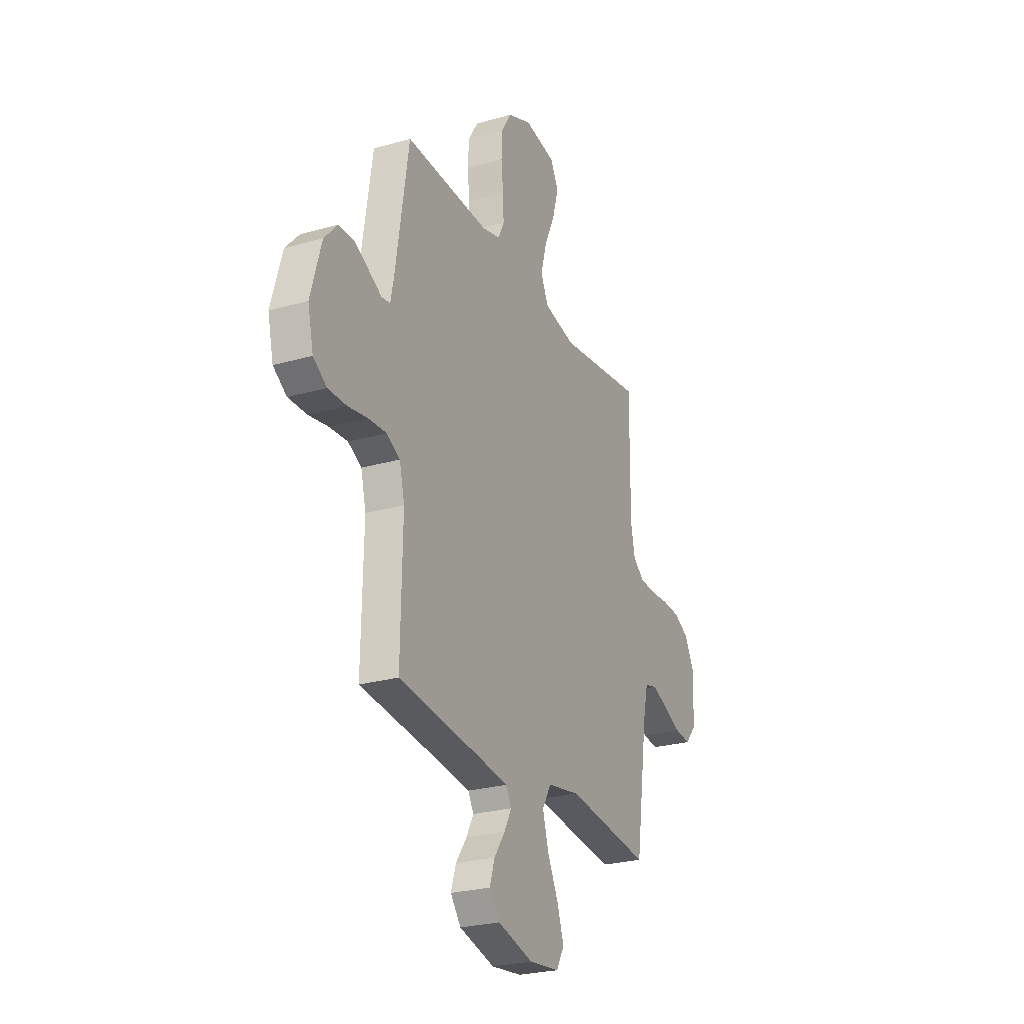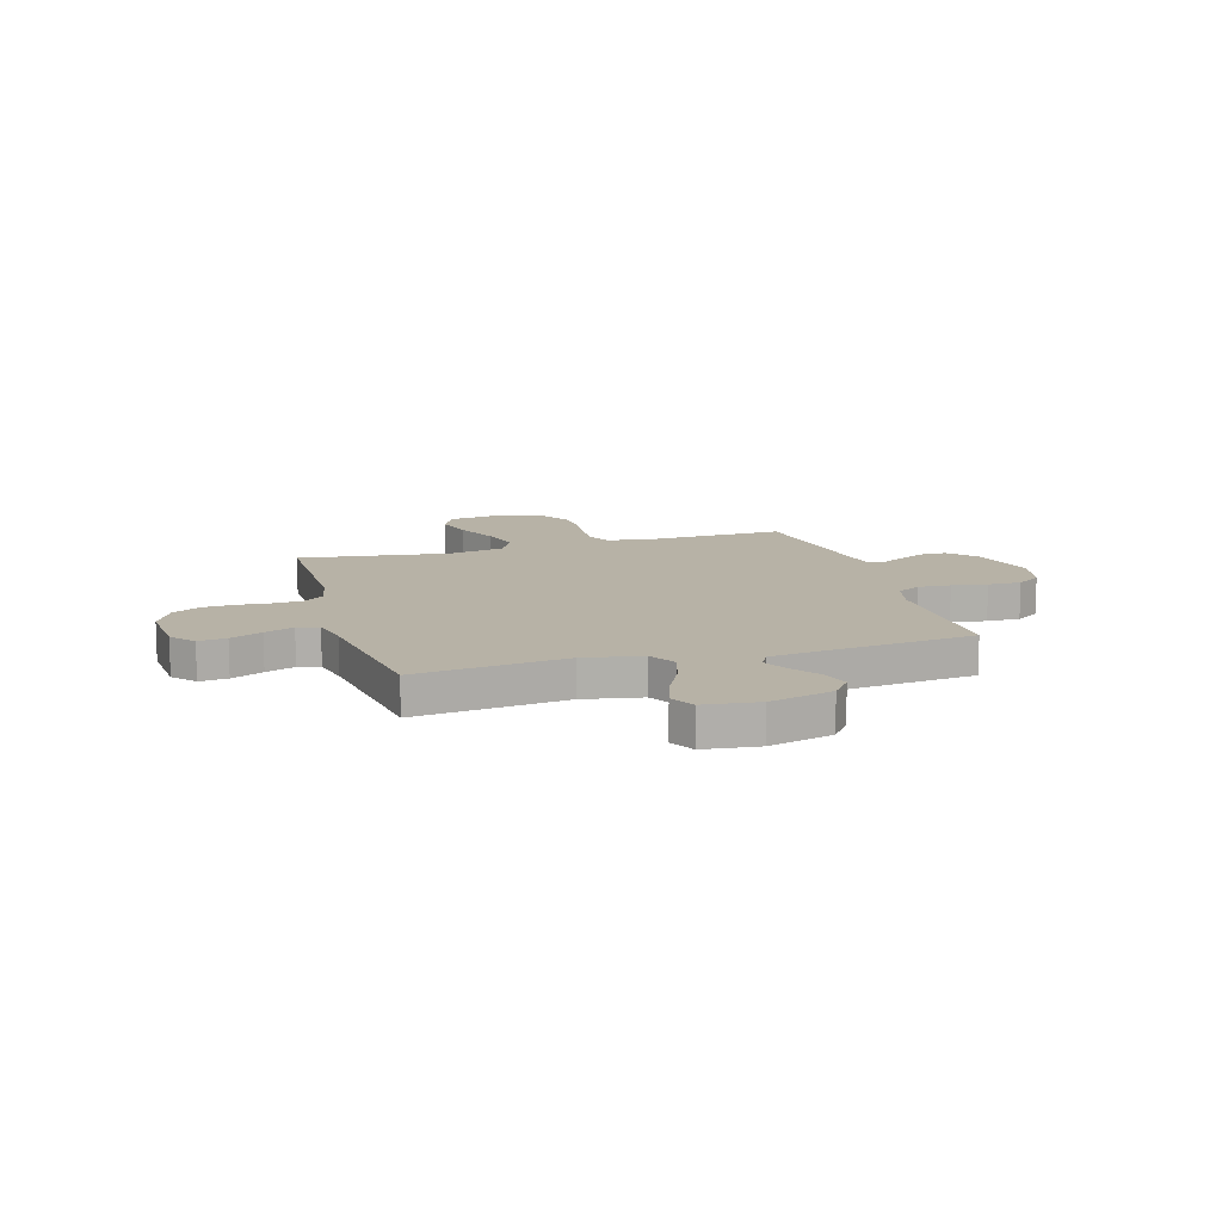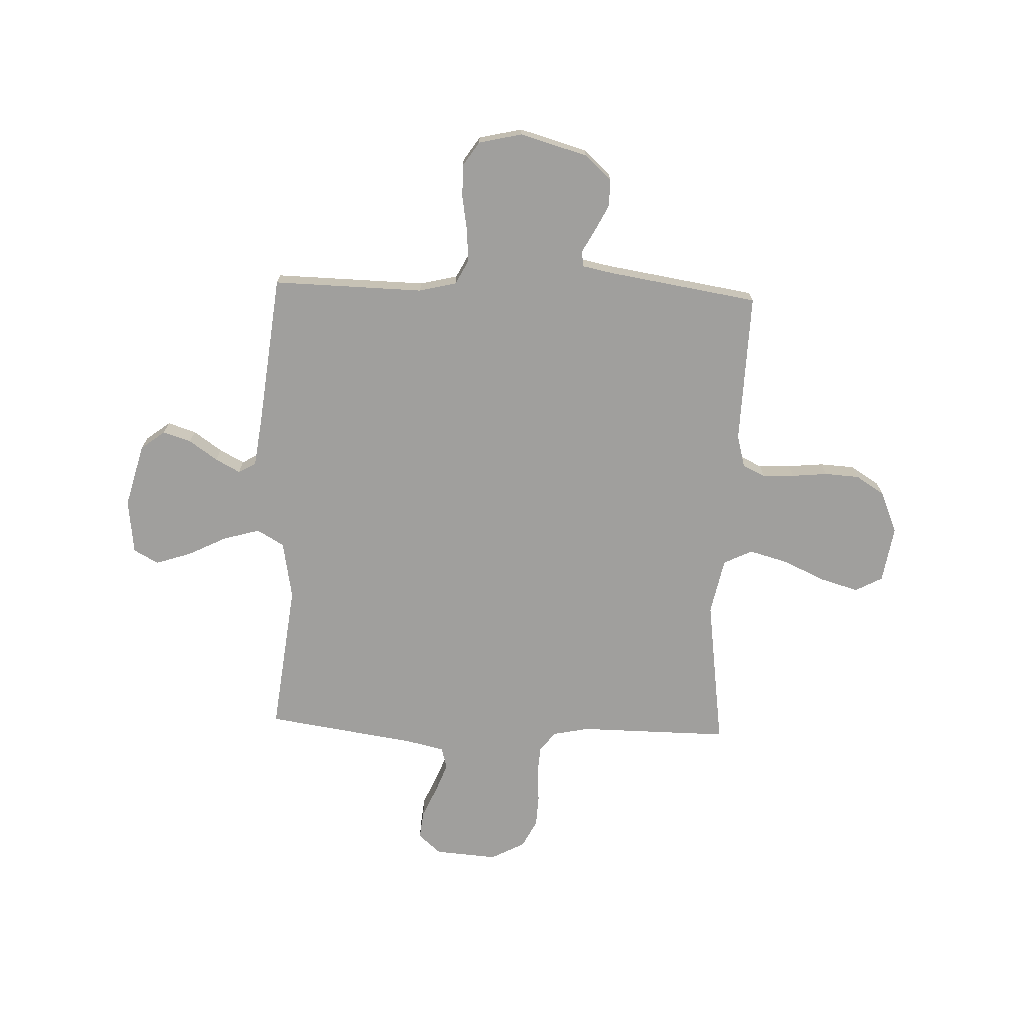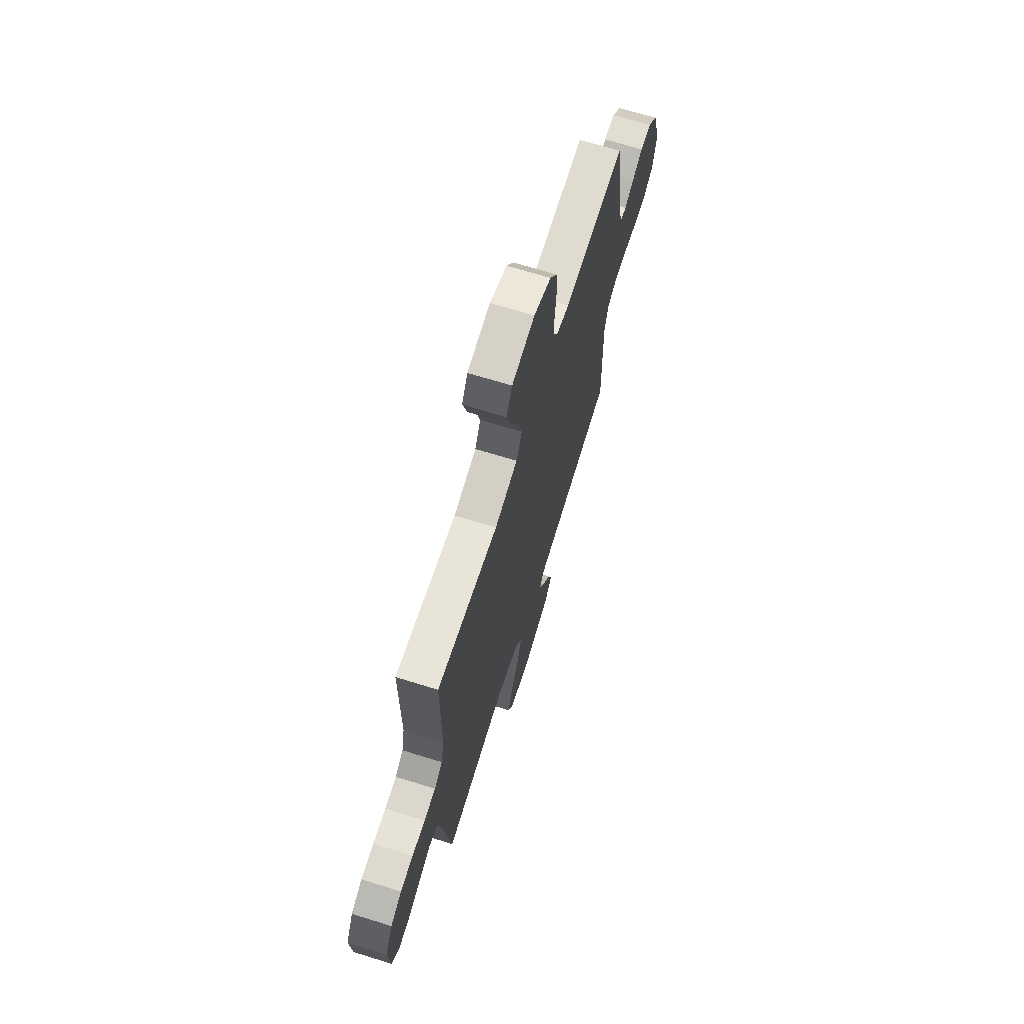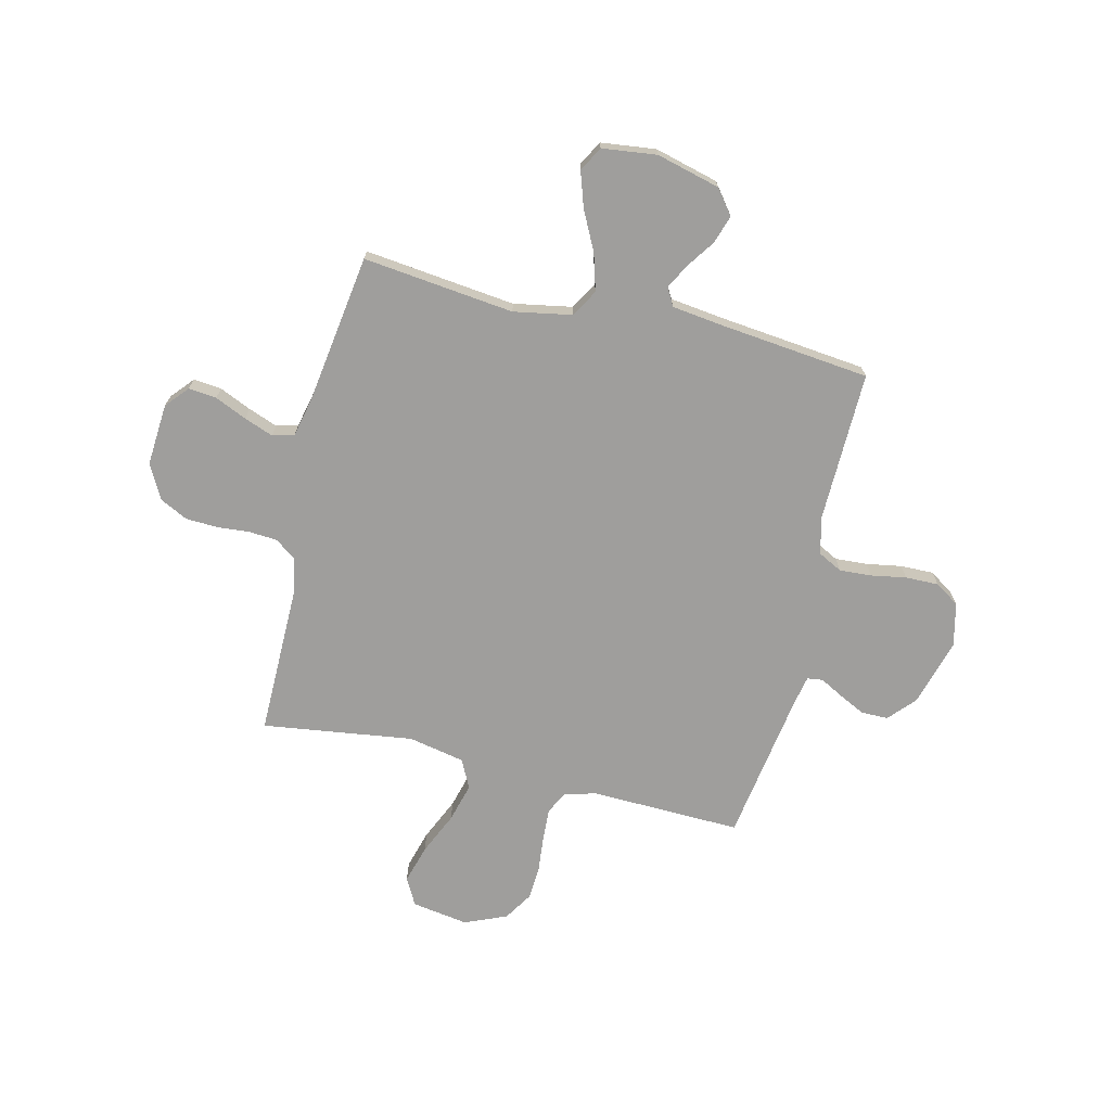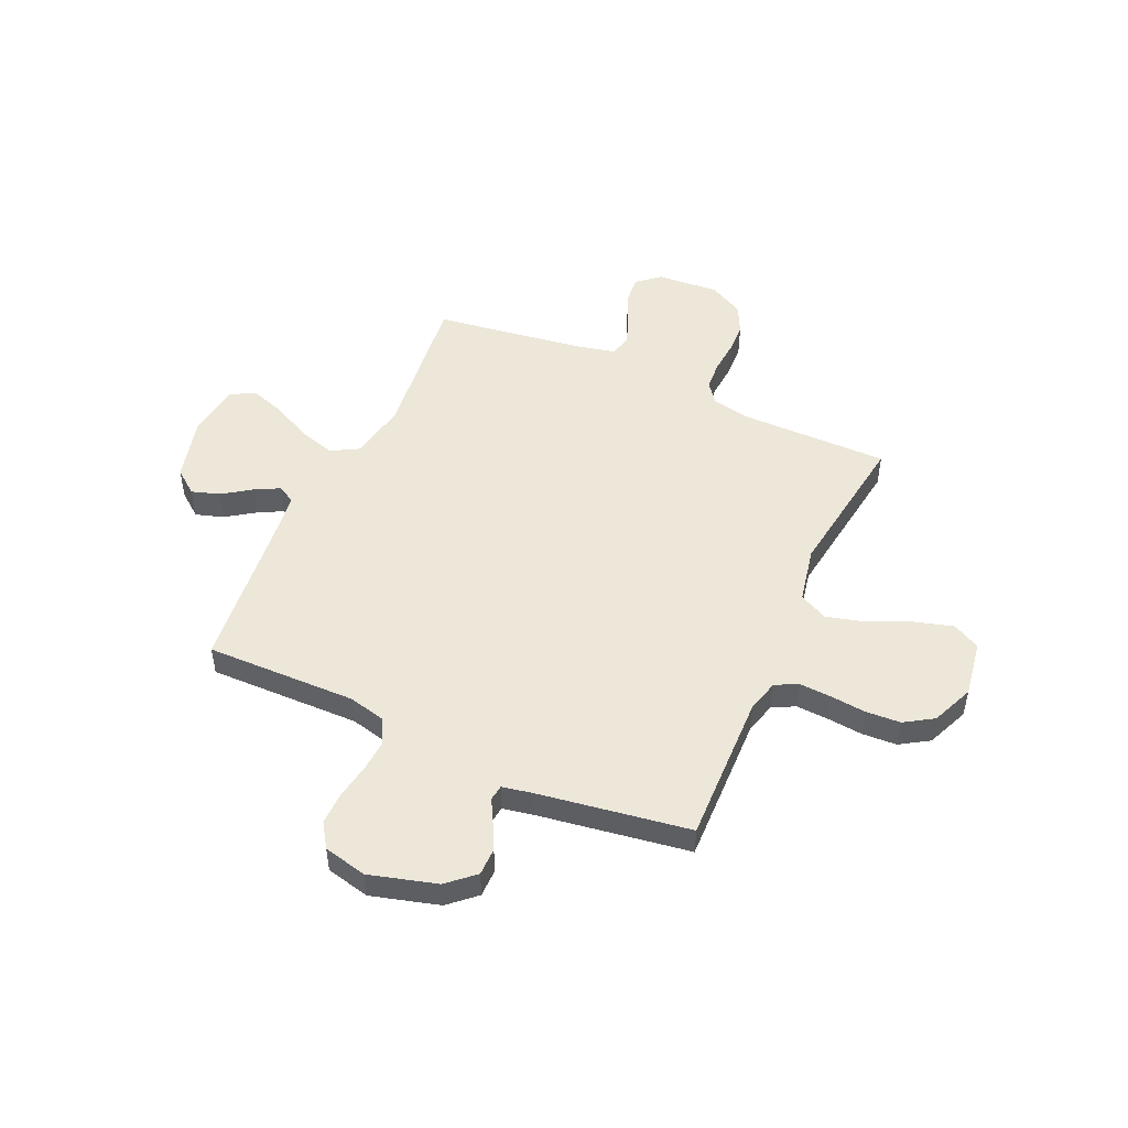
<metadata>
{"format":"obj","ext":"obj","renderer":"f3d","projection":"perspective","resolution":1024,"background":"white","views":[{"elev":-25.8,"azim":-65.5,"up":"+Z"},{"elev":12.4,"azim":163.6,"up":"+Y"},{"elev":-71.4,"azim":-92.2,"up":"+Y"},{"elev":68.7,"azim":107.3,"up":"+Z"},{"elev":-70.9,"azim":166.6,"up":"+Y"},{"elev":49.6,"azim":-65.6,"up":"+Y"}]}
</metadata>
<code>
v 0.5 0.07 -0.5
v 0.2 0.07 -0.465
v 0.084 0.07 -0.486
v 0.053 0.07 -0.54
v 0.074 0.07 -0.613
v 0.113 0.07 -0.691
v 0.136 0.07 -0.761
v 0.109 0.07 -0.81
v 0 0.07 -0.823
v -0.126 0.07 -0.79
v -0.163 0.07 -0.742
v -0.145 0.07 -0.686
v -0.106 0.07 -0.63
v -0.08 0.07 -0.581
v -0.1 0.07 -0.546
v -0.2 0.07 -0.533
v -0.5 0.07 -0.5
v -0.494 0.07 -0.2
v -0.512 0.07 -0.126
v -0.56 0.07 -0.101
v -0.624 0.07 -0.105
v -0.694 0.07 -0.117
v -0.76 0.07 -0.118
v -0.808 0.07 -0.086
v -0.828 0.07 0
v -0.79 0.07 0.134
v -0.742 0.07 0.187
v -0.688 0.07 0.187
v -0.636 0.07 0.161
v -0.59 0.07 0.136
v -0.559 0.07 0.14
v -0.547 0.07 0.2
v -0.5 0.07 0.5
v -0.2 0.07 0.491
v -0.136 0.07 0.508
v -0.114 0.07 0.553
v -0.117 0.07 0.616
v -0.124 0.07 0.687
v -0.12 0.07 0.756
v -0.084 0.07 0.813
v 0 0.07 0.848
v 0.112 0.07 0.83
v 0.141 0.07 0.776
v 0.119 0.07 0.7
v 0.081 0.07 0.616
v 0.06 0.07 0.539
v 0.088 0.07 0.482
v 0.2 0.07 0.459
v 0.5 0.07 0.5
v 0.498 0.07 0.2
v 0.513 0.07 0.128
v 0.553 0.07 0.098
v 0.61 0.07 0.094
v 0.675 0.07 0.099
v 0.738 0.07 0.096
v 0.793 0.07 0.068
v 0.829 0.07 0
v 0.82 0.07 -0.124
v 0.781 0.07 -0.169
v 0.725 0.07 -0.163
v 0.662 0.07 -0.135
v 0.604 0.07 -0.113
v 0.561 0.07 -0.125
v 0.544 0.07 -0.2
v 0.5 0 -0.5
v 0.2 0 -0.465
v 0.084 0 -0.486
v 0.053 0 -0.54
v 0.074 0 -0.613
v 0.113 0 -0.691
v 0.136 0 -0.761
v 0.109 0 -0.81
v 0 0 -0.823
v -0.126 0 -0.79
v -0.163 0 -0.742
v -0.145 0 -0.686
v -0.106 0 -0.63
v -0.08 0 -0.581
v -0.1 0 -0.546
v -0.2 0 -0.533
v -0.5 0 -0.5
v -0.494 0 -0.2
v -0.512 0 -0.126
v -0.56 0 -0.101
v -0.624 0 -0.105
v -0.694 0 -0.117
v -0.76 0 -0.118
v -0.808 0 -0.086
v -0.828 0 0
v -0.79 0 0.134
v -0.742 0 0.187
v -0.688 0 0.187
v -0.636 0 0.161
v -0.59 0 0.136
v -0.559 0 0.14
v -0.547 0 0.2
v -0.5 0 0.5
v -0.2 0 0.491
v -0.136 0 0.508
v -0.114 0 0.553
v -0.117 0 0.616
v -0.124 0 0.687
v -0.12 0 0.756
v -0.084 0 0.813
v 0 0 0.848
v 0.112 0 0.83
v 0.141 0 0.776
v 0.119 0 0.7
v 0.081 0 0.616
v 0.06 0 0.539
v 0.088 0 0.482
v 0.2 0 0.459
v 0.5 0 0.5
v 0.498 0 0.2
v 0.513 0 0.128
v 0.553 0 0.098
v 0.61 0 0.094
v 0.675 0 0.099
v 0.738 0 0.096
v 0.793 0 0.068
v 0.829 0 0
v 0.82 0 -0.124
v 0.781 0 -0.169
v 0.725 0 -0.163
v 0.662 0 -0.135
v 0.604 0 -0.113
v 0.561 0 -0.125
v 0.544 0 -0.2
f 59 60 61
f 58 59 61
f 57 58 61
f 56 57 61
f 55 56 61
f 54 55 61
f 53 54 61
f 52 53 61 62
f 51 52 62 63
f 48 49 50
f 51 63 64
f 50 51 64
f 48 50 64
f 47 48 64
f 43 44 45
f 42 43 45
f 41 42 45
f 40 41 45
f 39 40 45
f 38 39 45
f 37 38 45
f 36 37 45 46
f 35 36 46 47
f 32 33 34
f 64 1 2
f 47 64 2
f 35 47 2
f 34 35 2
f 32 34 2
f 31 32 2
f 28 29 30
f 27 28 30
f 26 27 30
f 25 26 30
f 24 25 30
f 23 24 30
f 22 23 30
f 21 22 30
f 16 17 18
f 15 16 18 19
f 11 12 13
f 10 11 13
f 9 10 13
f 8 9 13
f 7 8 13
f 6 7 13
f 5 6 13
f 4 5 13 14
f 3 4 14 15
f 31 2 3
f 20 21 30 31
f 19 20 31
f 3 15 19 31
f 125 124 123
f 125 123 122
f 125 122 121
f 125 121 120
f 125 120 119
f 125 119 118
f 125 118 117
f 126 125 117 116
f 127 126 116 115
f 114 113 112
f 128 127 115
f 128 115 114
f 128 114 112
f 128 112 111
f 109 108 107
f 109 107 106
f 109 106 105
f 109 105 104
f 109 104 103
f 109 103 102
f 109 102 101
f 110 109 101 100
f 111 110 100 99
f 98 97 96
f 66 65 128
f 66 128 111
f 66 111 99
f 66 99 98
f 66 98 96
f 66 96 95
f 94 93 92
f 94 92 91
f 94 91 90
f 94 90 89
f 94 89 88
f 94 88 87
f 94 87 86
f 94 86 85
f 82 81 80
f 83 82 80 79
f 77 76 75
f 77 75 74
f 77 74 73
f 77 73 72
f 77 72 71
f 77 71 70
f 77 70 69
f 78 77 69 68
f 79 78 68 67
f 67 66 95
f 95 94 85 84
f 95 84 83
f 95 83 79 67
f 1 65 66 2
f 2 66 67 3
f 3 67 68 4
f 4 68 69 5
f 5 69 70 6
f 6 70 71 7
f 7 71 72 8
f 8 72 73 9
f 9 73 74 10
f 10 74 75 11
f 11 75 76 12
f 12 76 77 13
f 13 77 78 14
f 14 78 79 15
f 15 79 80 16
f 16 80 81 17
f 17 81 82 18
f 18 82 83 19
f 19 83 84 20
f 20 84 85 21
f 21 85 86 22
f 22 86 87 23
f 23 87 88 24
f 24 88 89 25
f 25 89 90 26
f 26 90 91 27
f 27 91 92 28
f 28 92 93 29
f 29 93 94 30
f 30 94 95 31
f 31 95 96 32
f 32 96 97 33
f 33 97 98 34
f 34 98 99 35
f 35 99 100 36
f 36 100 101 37
f 37 101 102 38
f 38 102 103 39
f 39 103 104 40
f 40 104 105 41
f 41 105 106 42
f 42 106 107 43
f 43 107 108 44
f 44 108 109 45
f 45 109 110 46
f 46 110 111 47
f 47 111 112 48
f 48 112 113 49
f 49 113 114 50
f 50 114 115 51
f 51 115 116 52
f 52 116 117 53
f 53 117 118 54
f 54 118 119 55
f 55 119 120 56
f 56 120 121 57
f 57 121 122 58
f 58 122 123 59
f 59 123 124 60
f 60 124 125 61
f 61 125 126 62
f 62 126 127 63
f 63 127 128 64
f 64 128 65 1

</code>
